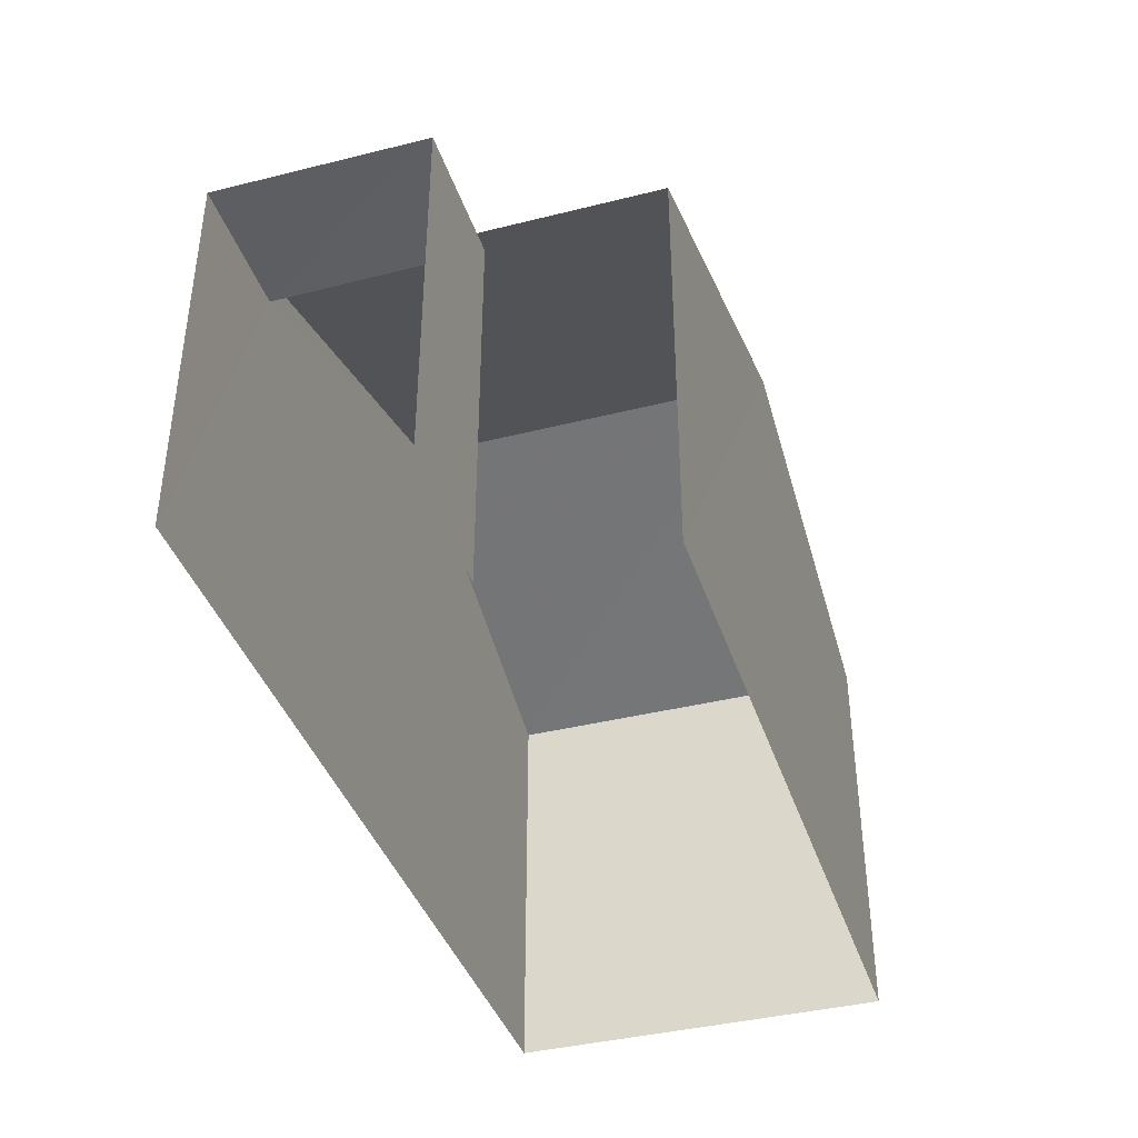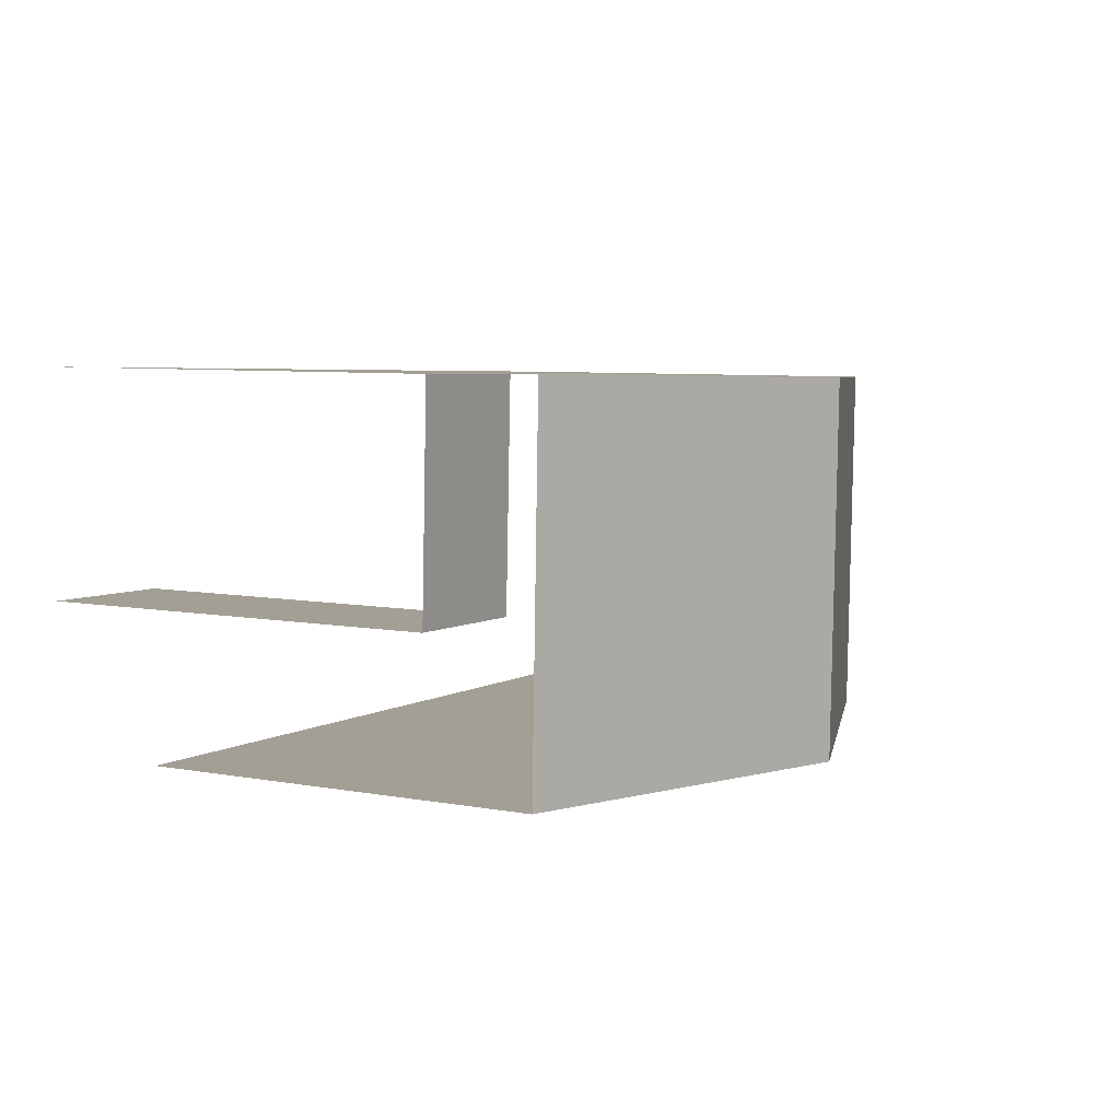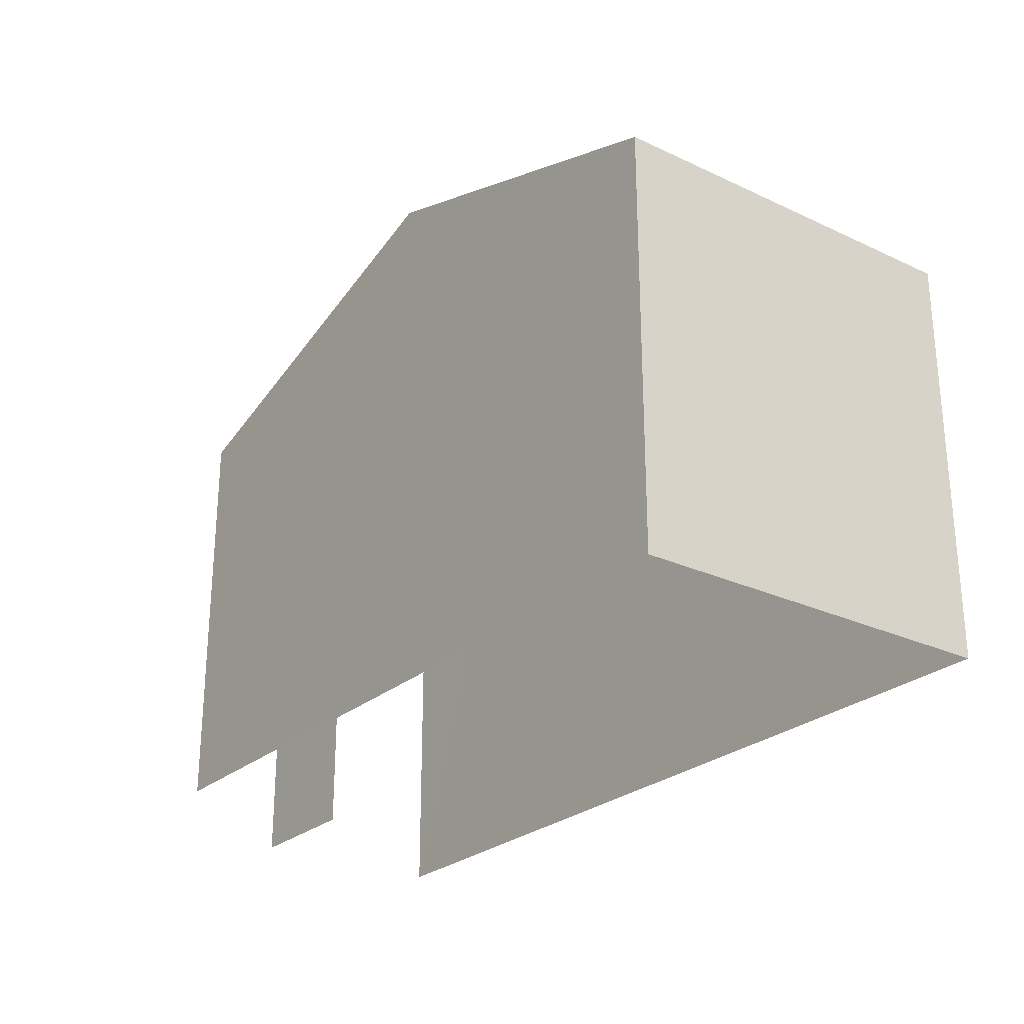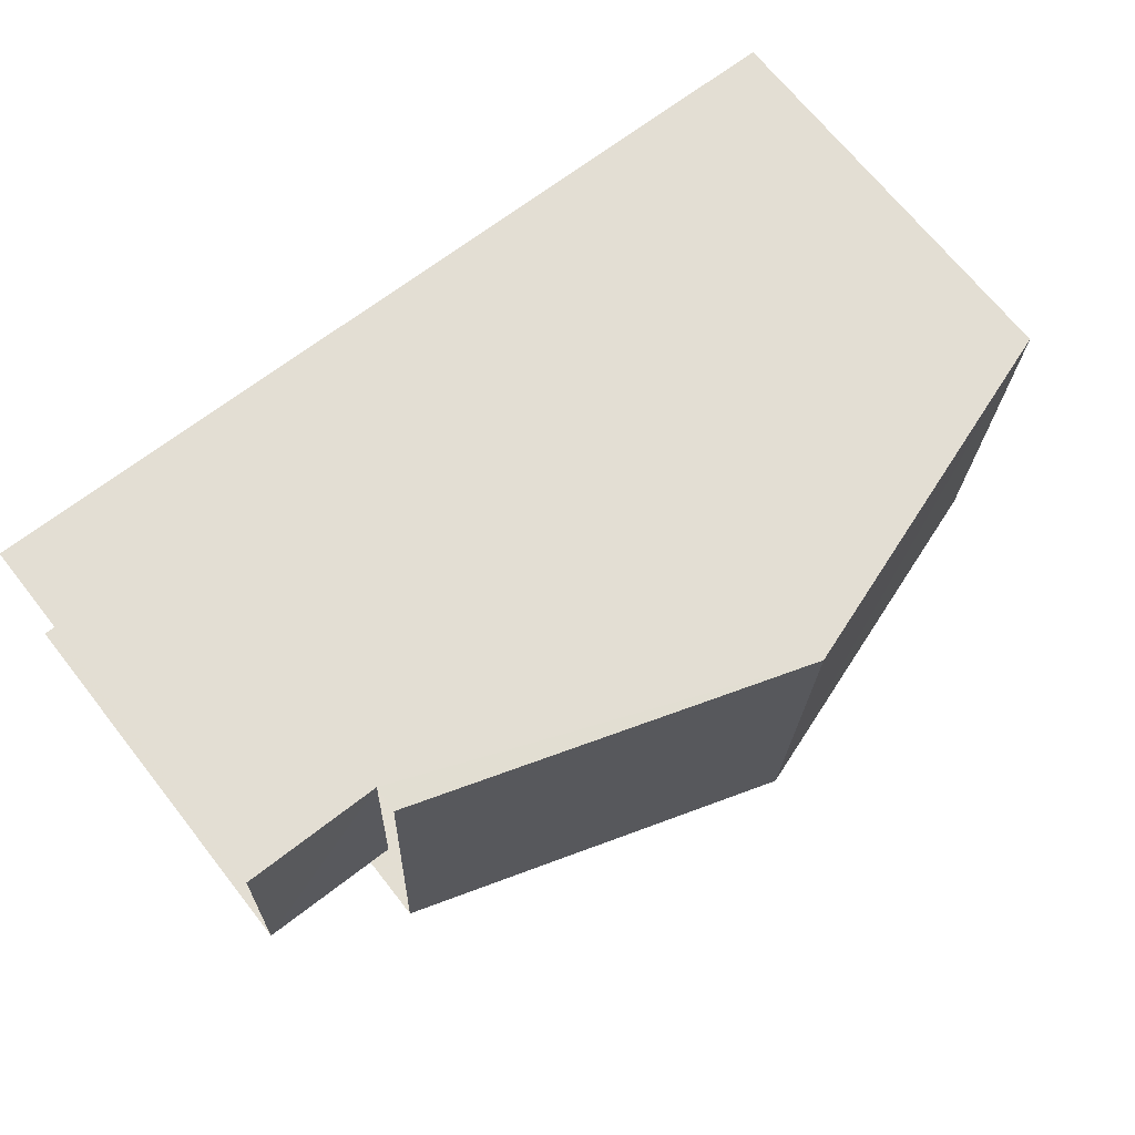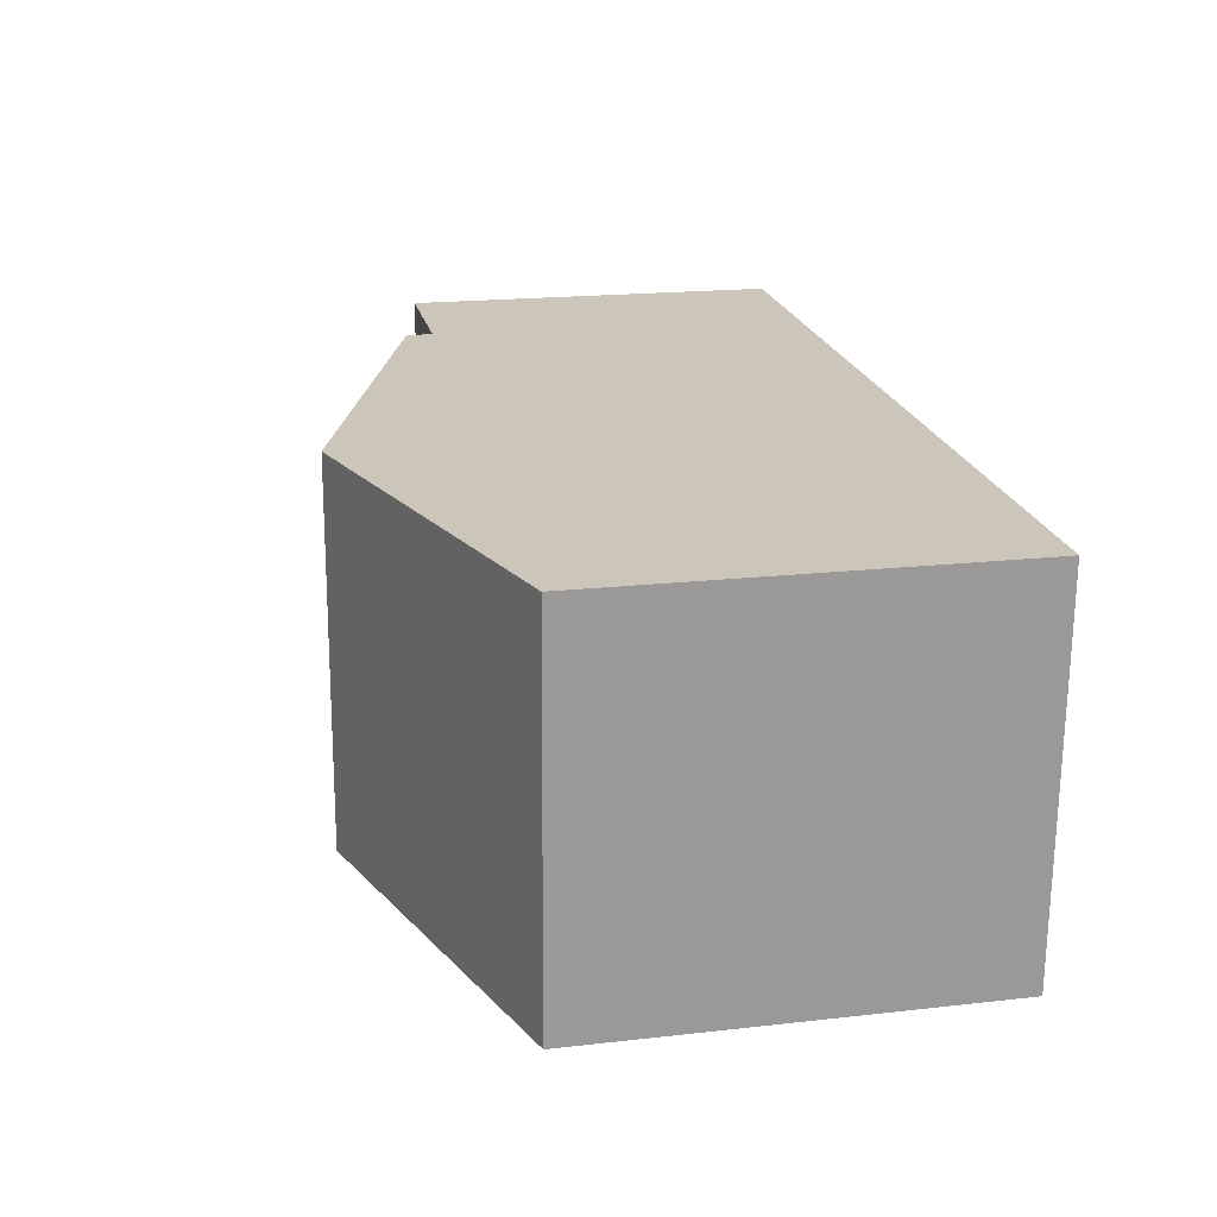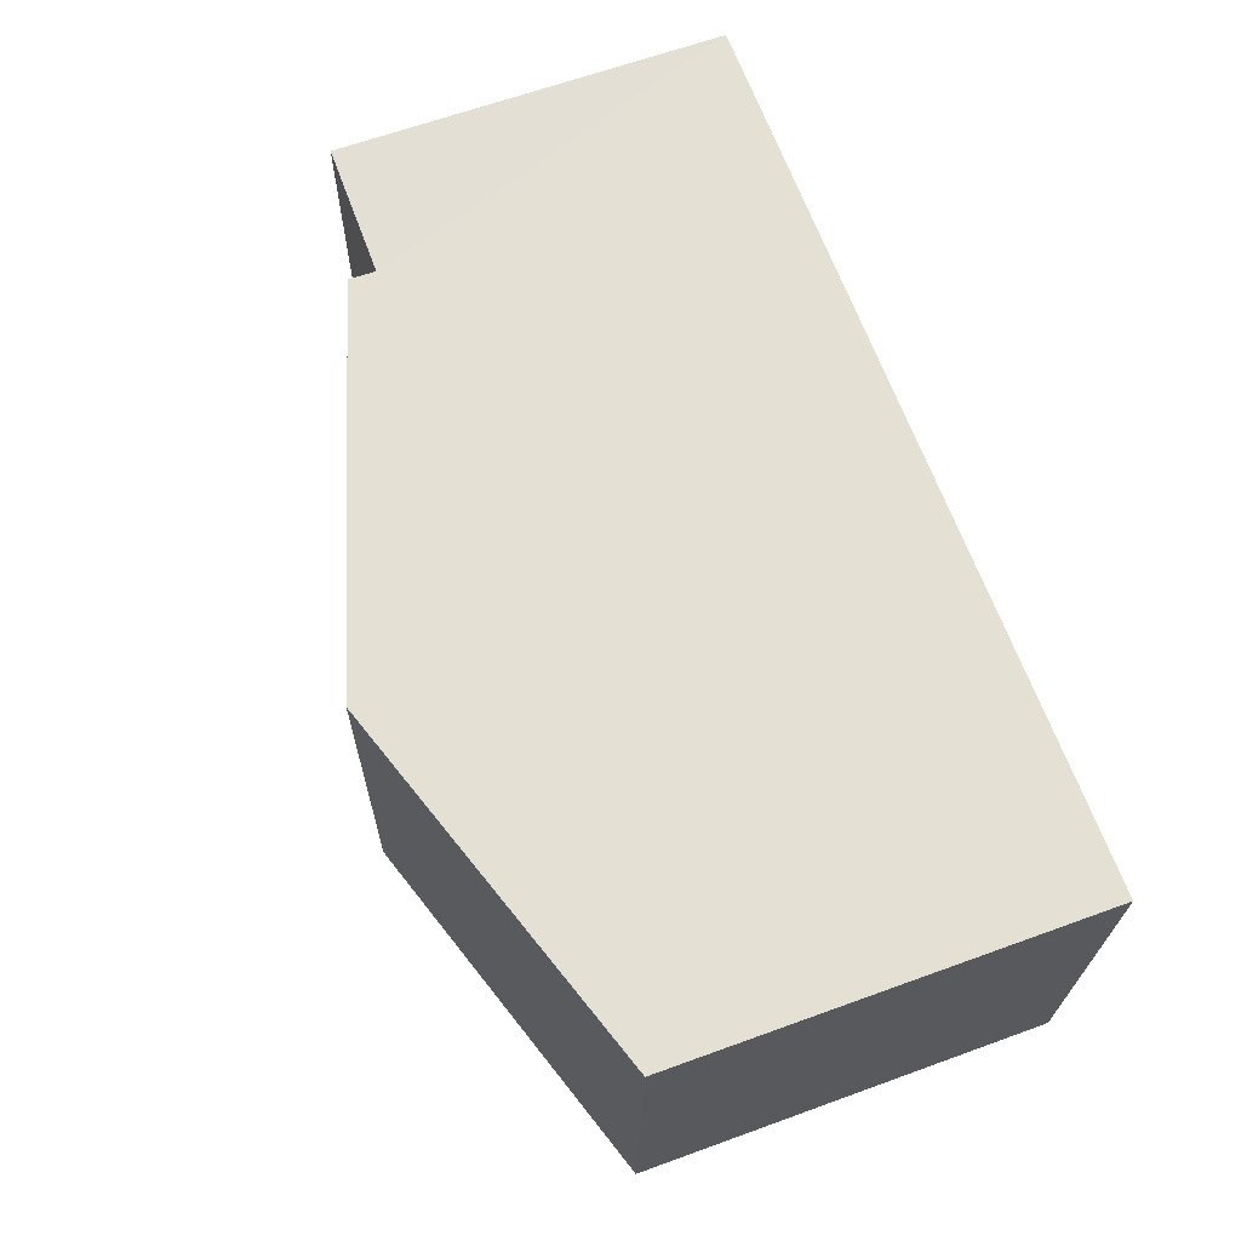
<metadata>
{"format":"obj","ext":"obj","renderer":"f3d","projection":"perspective","resolution":1024,"background":"white","views":[{"elev":-39.7,"azim":-74.5,"up":"+Z"},{"elev":7.0,"azim":-61.5,"up":"+Y"},{"elev":-26.0,"azim":51.7,"up":"+Z"},{"elev":69.0,"azim":-38.4,"up":"+Y"},{"elev":19.0,"azim":78.0,"up":"+Y"},{"elev":64.3,"azim":69.9,"up":"+Y"}]}
</metadata>
<code>
v -3.723e+05 -1.041e+05 30.3
v -3.723e+05 -1.041e+05 30.3
v -3.723e+05 -1.041e+05 30.3
v -3.723e+05 -1.041e+05 30.3
v -3.723e+05 -1.041e+05 30.3
v -3.723e+05 -1.041e+05 30.3
v -3.723e+05 -1.041e+05 39.38
v -3.723e+05 -1.041e+05 37.3
v -3.723e+05 -1.041e+05 39.38
v -3.723e+05 -1.041e+05 37.3
v -3.723e+05 -1.041e+05 37.3
v -3.723e+05 -1.041e+05 37.3
v -3.723e+05 -1.041e+05 36.85
v -3.723e+05 -1.041e+05 36.85
v -3.723e+05 -1.041e+05 36.85
v -3.723e+05 -1.041e+05 36.85
f 1 2 3
f 3 2 4
f 4 2 5
f 2 6 5
f 14 5 6
f 15 14 6
f 2 1 16
f 1 8 16
f 16 10 13
f 16 8 10
f 7 8 9
f 7 10 8
f 9 11 7
f 9 12 11
f 13 14 15
f 16 13 15
f 2 15 6
f 2 16 15
f 8 1 9
f 1 3 9
f 3 12 9
f 11 3 4
f 11 12 3
f 11 4 7
f 10 7 13
f 13 5 14
f 13 4 5
f 7 4 13

</code>
